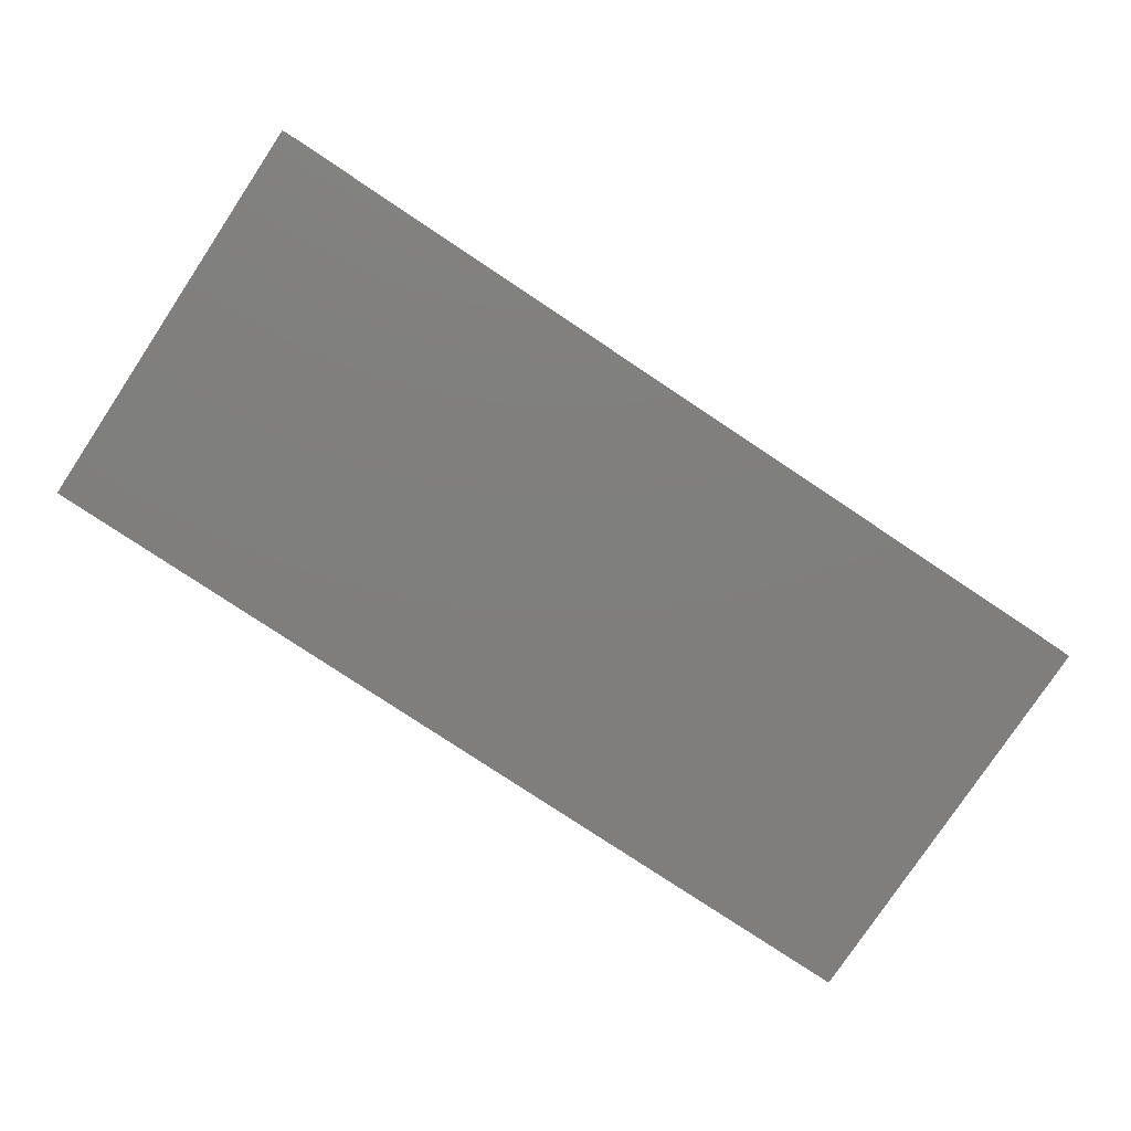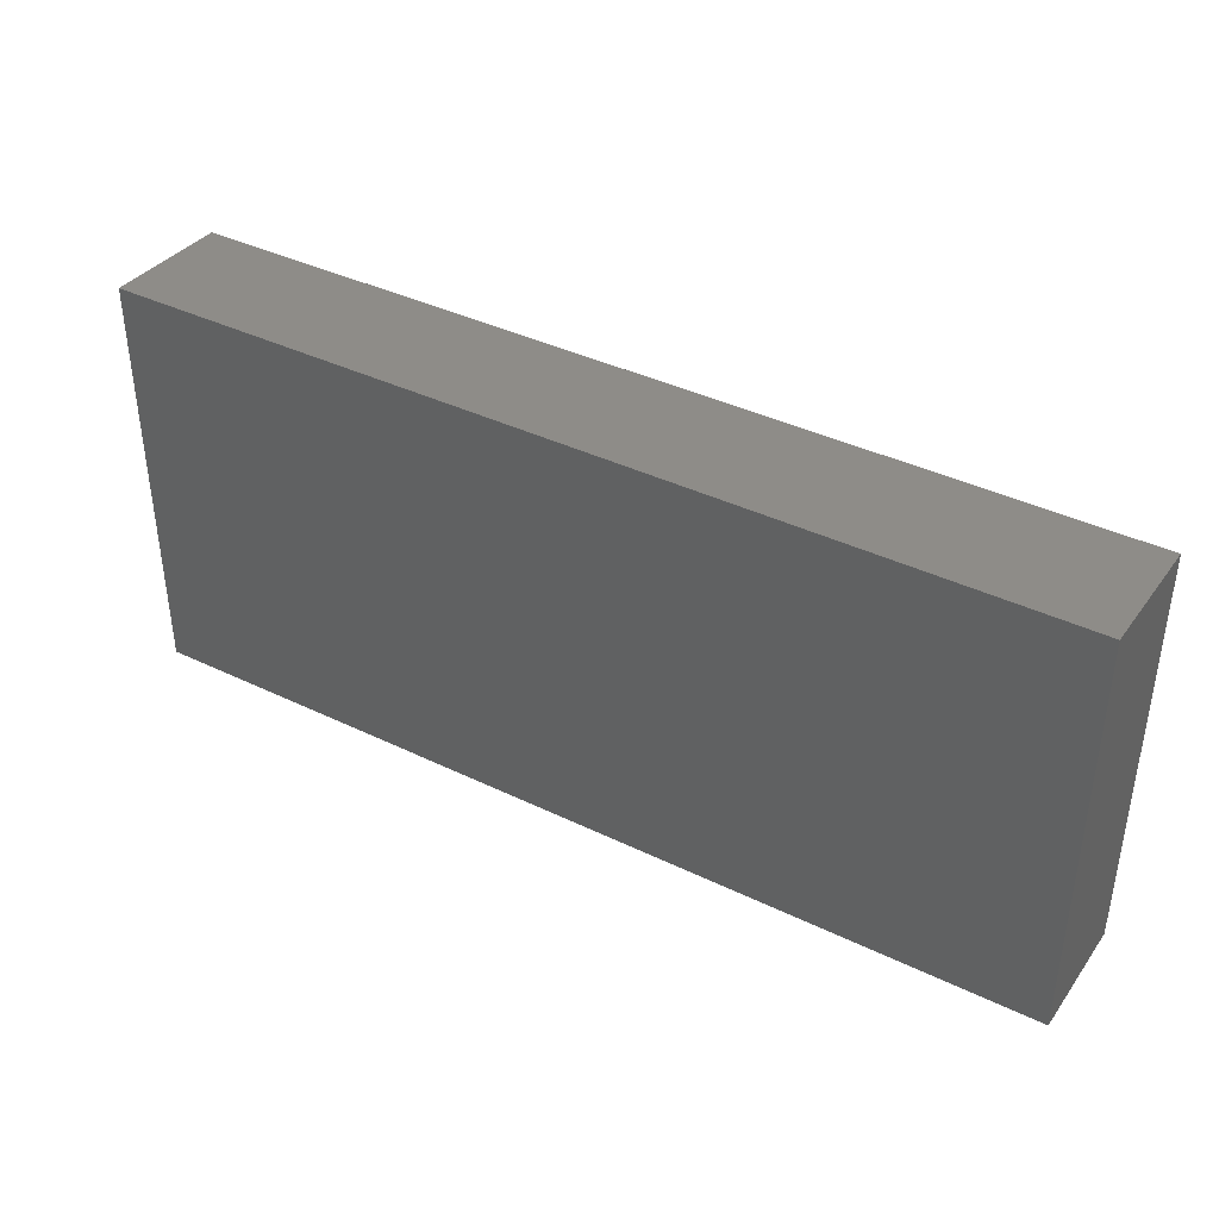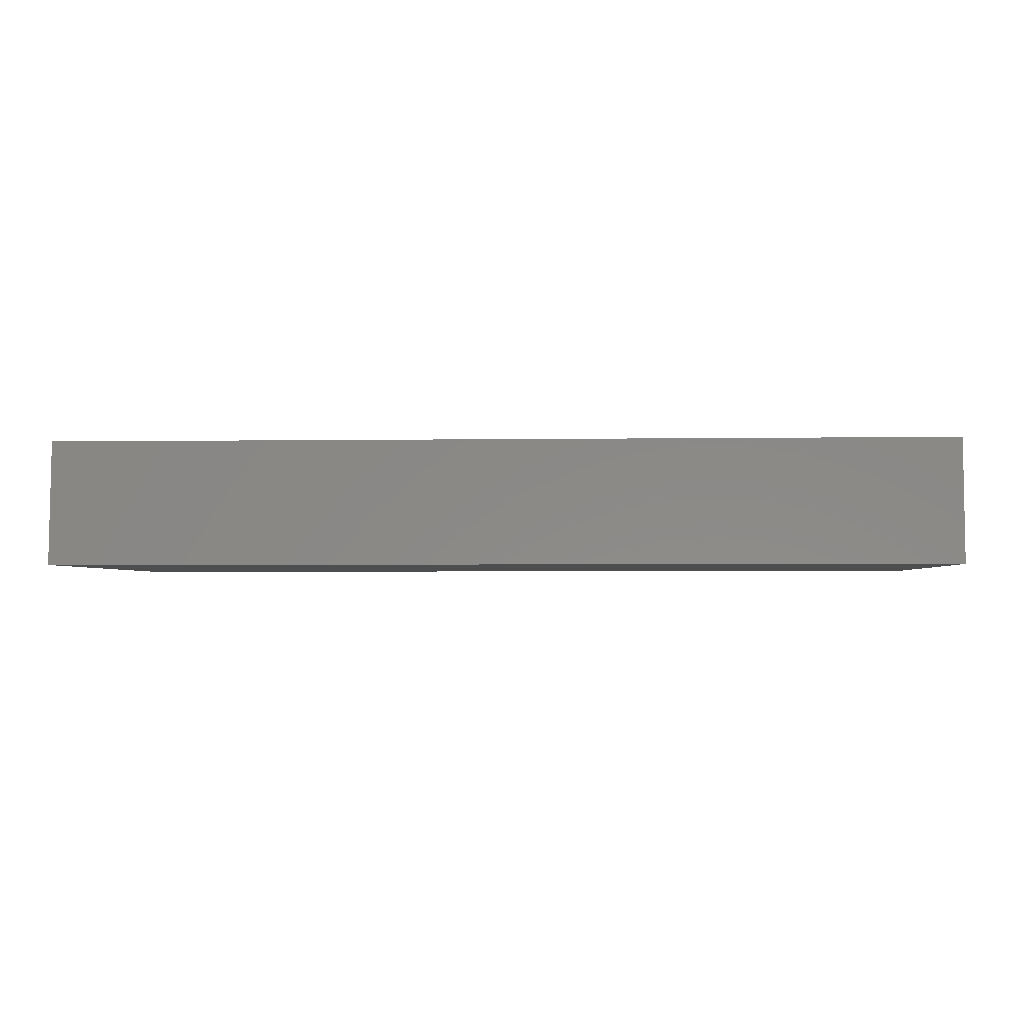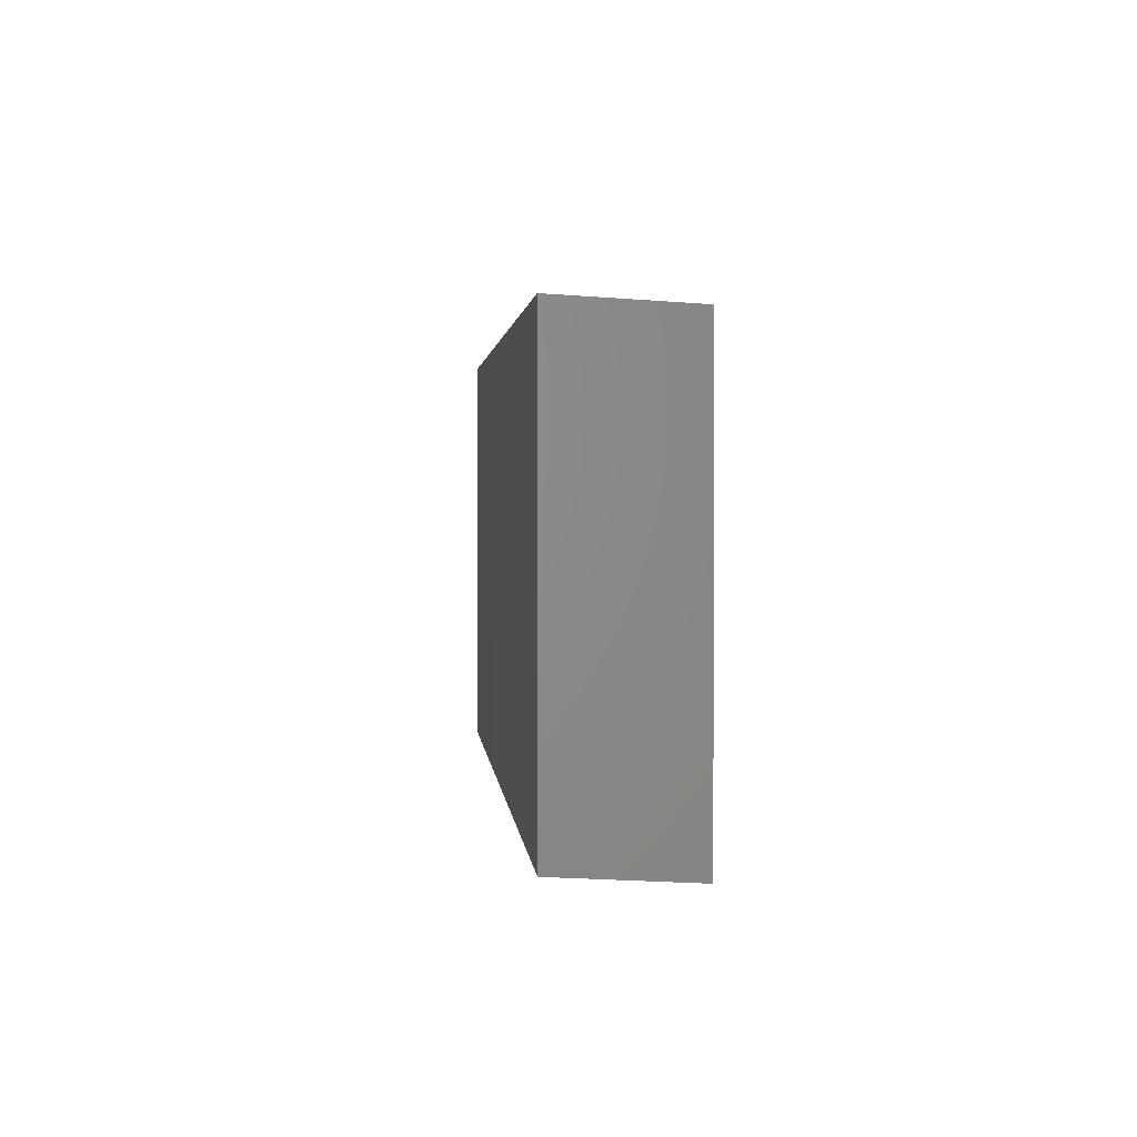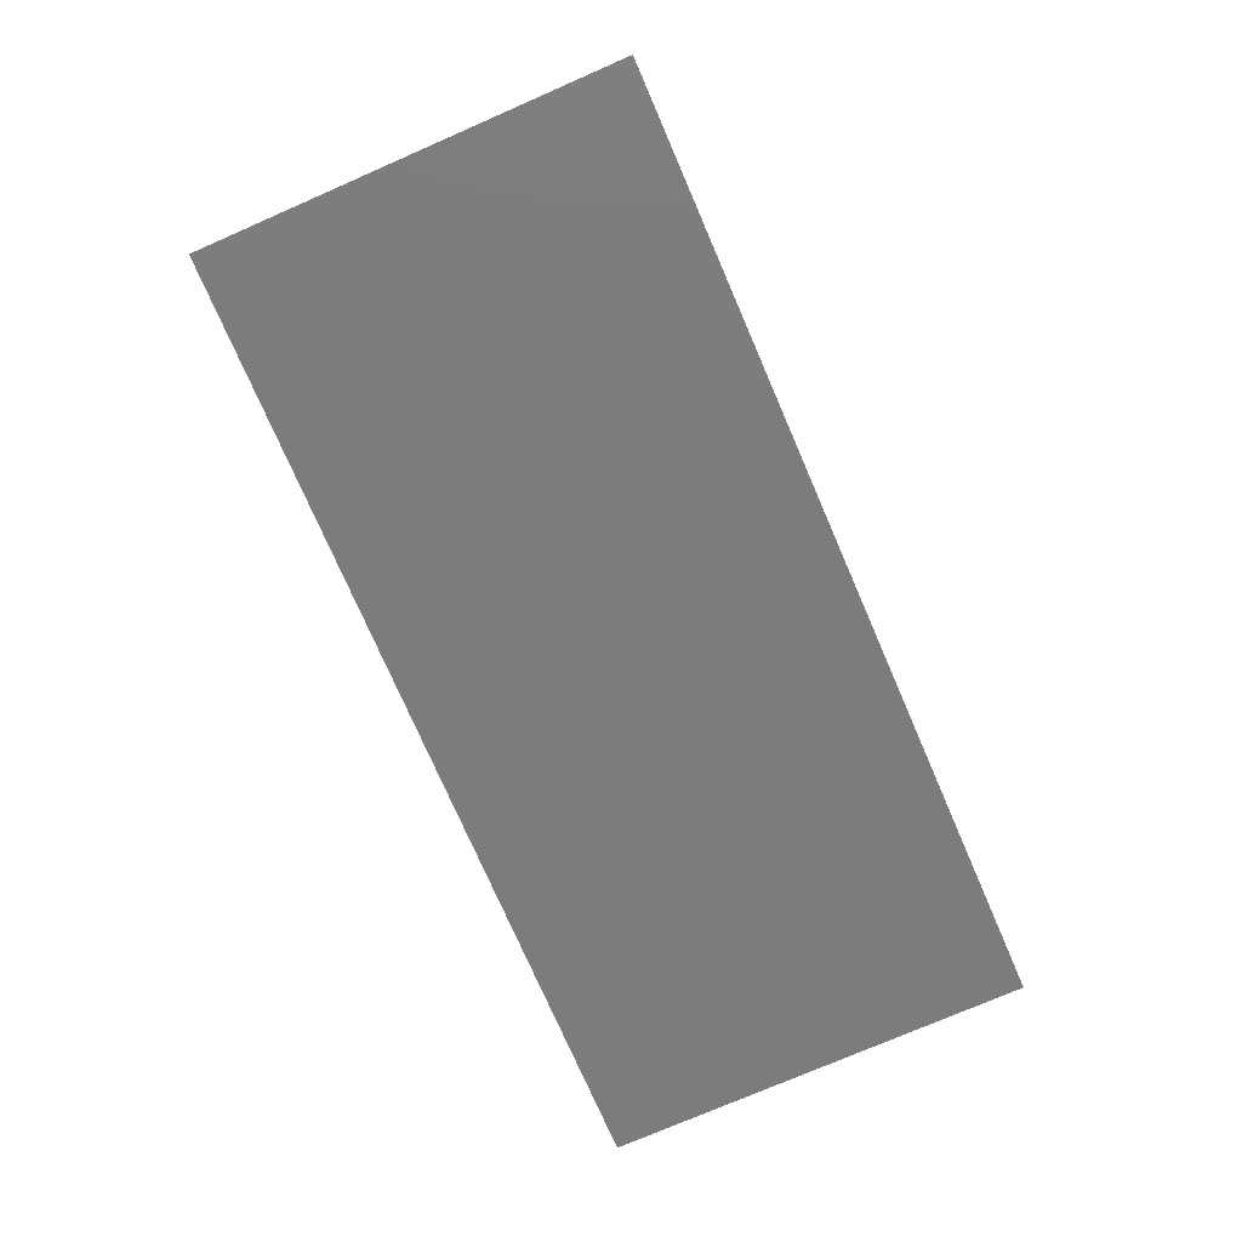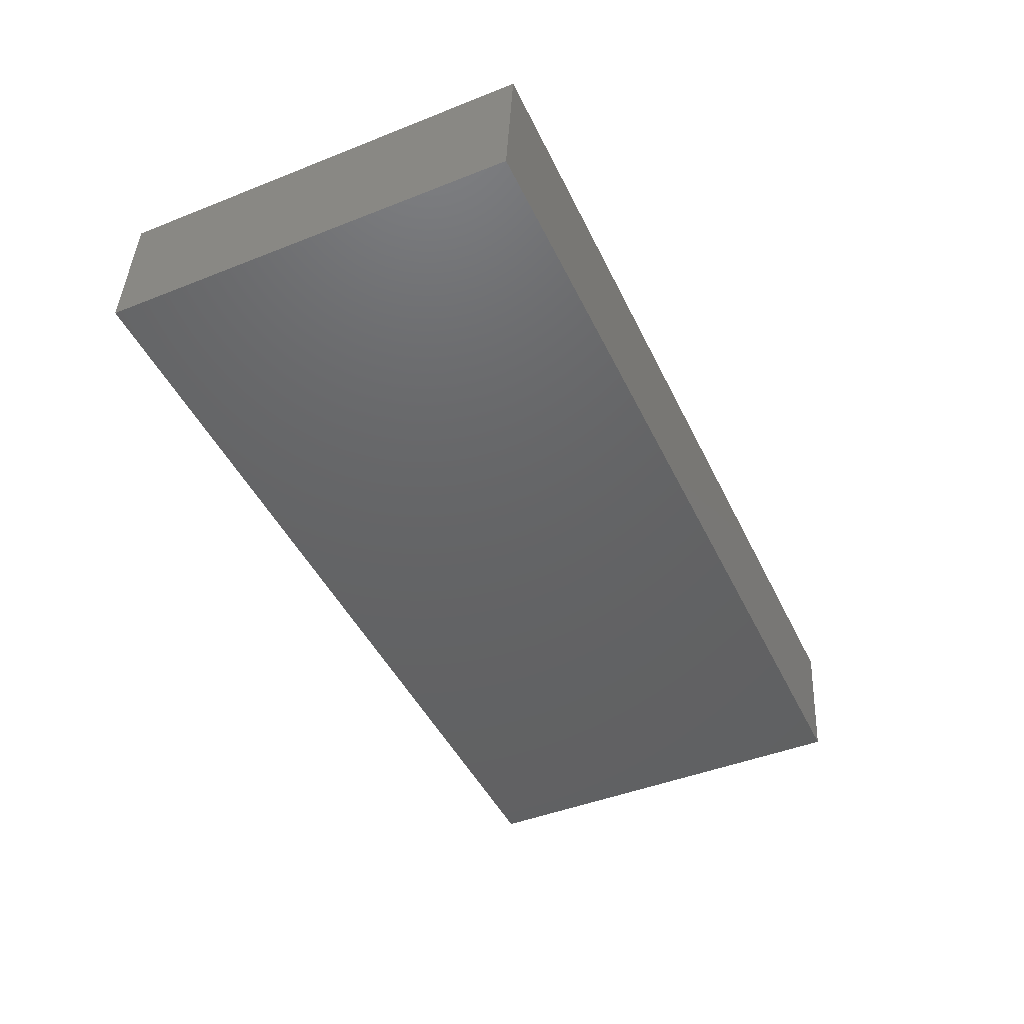
<metadata>
{"format":"stl","ext":"stl","renderer":"f3d","projection":"perspective","resolution":1024,"background":"white","views":[{"elev":-78.7,"azim":146.4,"up":"+Z"},{"elev":39.3,"azim":-148.9,"up":"+Y"},{"elev":-2.9,"azim":-176.8,"up":"+Z"},{"elev":2.0,"azim":-95.1,"up":"+Y"},{"elev":-75.7,"azim":113.5,"up":"+Z"},{"elev":-45.5,"azim":-65.5,"up":"+Z"}]}
</metadata>
<code>
# stl→obj: 12 verts, 20 faces
v -0.01587 0.02663 -0.01817
v 0.9841 0.01887 0.1215
v -0.01587 0.01887 0.1215
v 0.9841 0.02663 -0.01817
v 0.9841 0.4767 0.1215
v -0.01587 0.4767 0.1215
v -0.01587 0.4845 -0.01817
v 0.9841 0.4845 -0.01817
v -0.03175 0.01887 0.1215
v -0.03175 0.02663 -0.01817
v -0.03175 0.4767 0.1215
v -0.03175 0.4845 -0.01817
f 1 2 3
f 1 4 2
f 3 5 6
f 3 2 5
f 7 4 1
f 7 8 4
f 1 3 9
f 1 9 10
f 5 2 4
f 5 4 8
f 6 8 7
f 6 5 8
f 3 6 11
f 3 11 9
f 7 1 10
f 7 10 12
f 11 10 9
f 11 12 10
f 6 7 12
f 6 12 11

</code>
